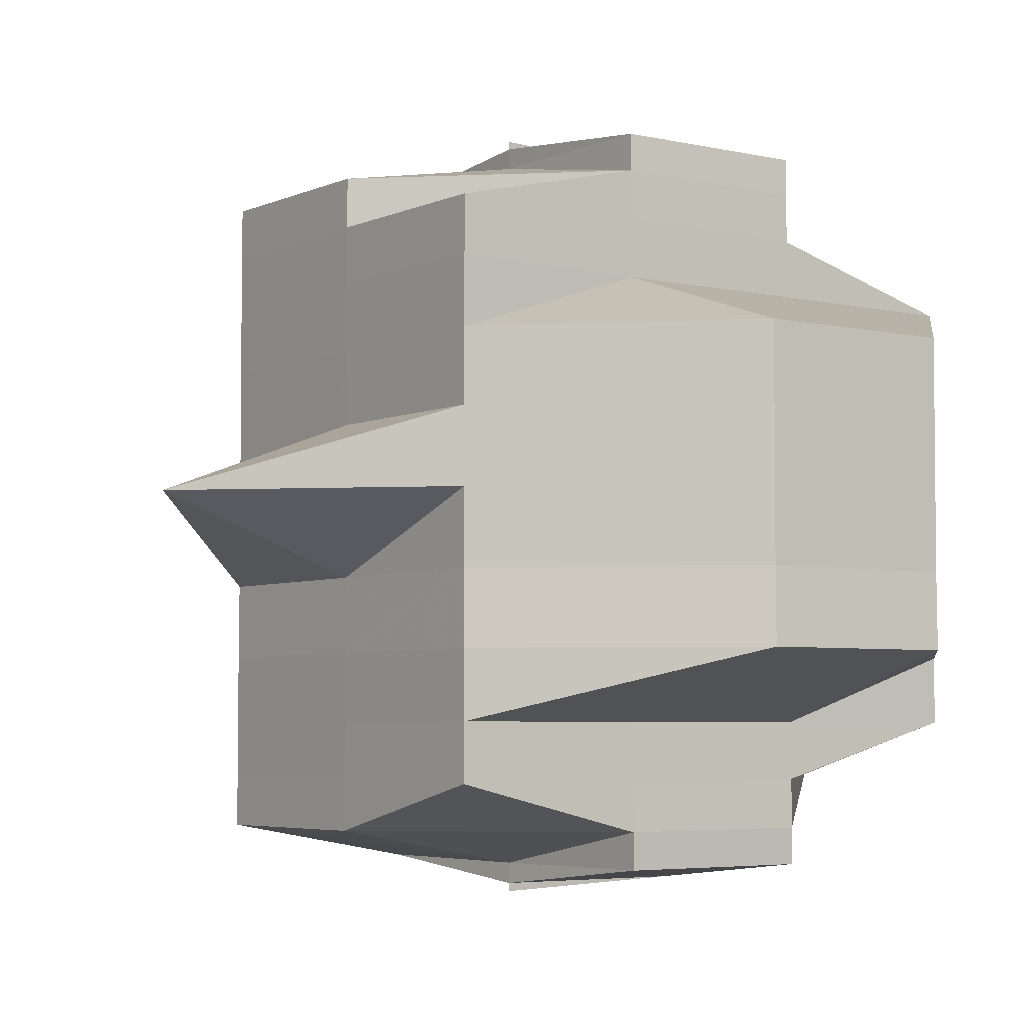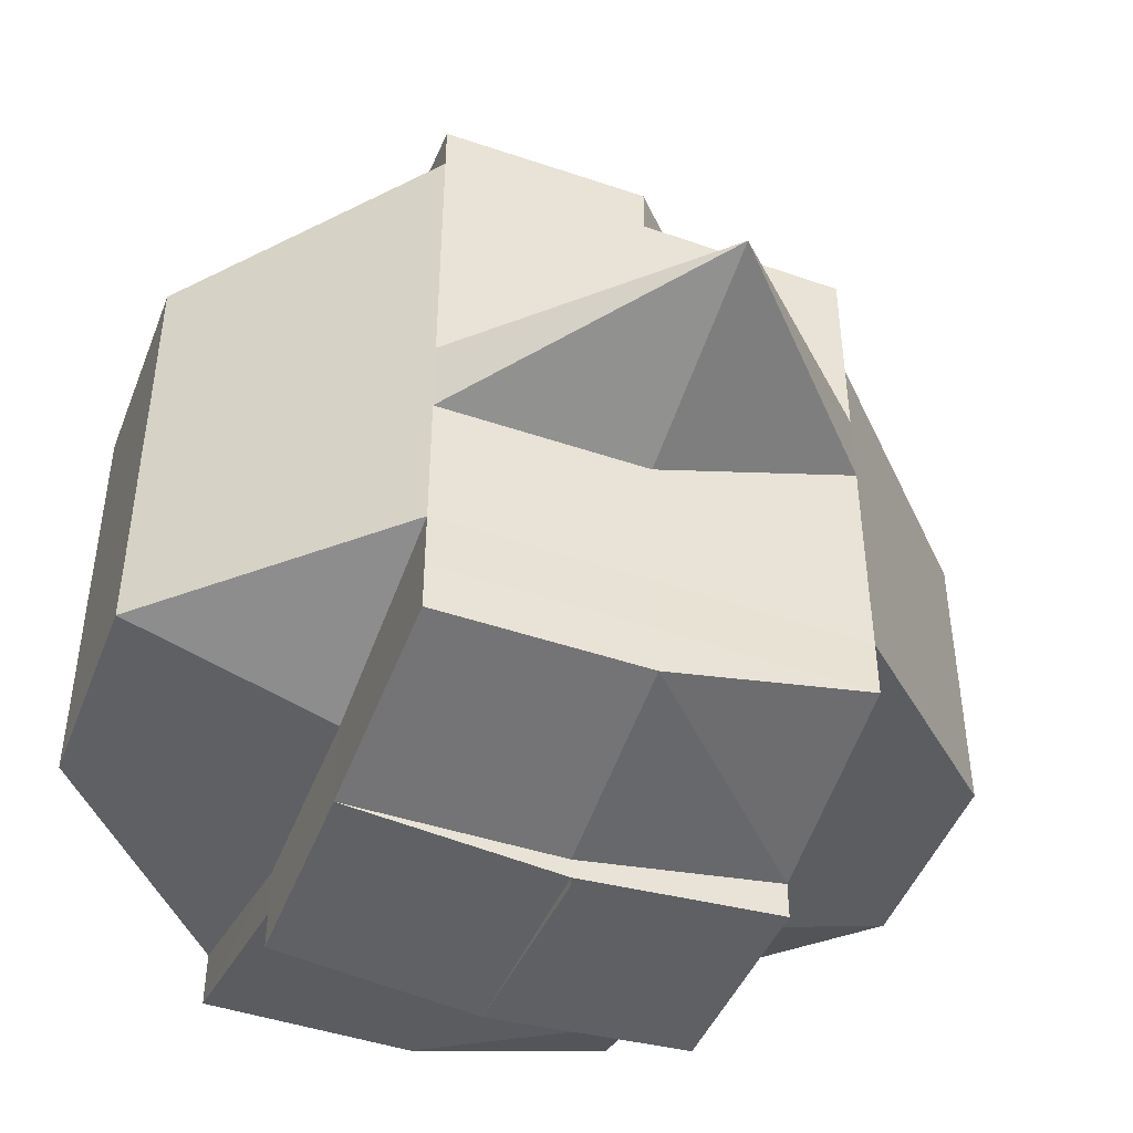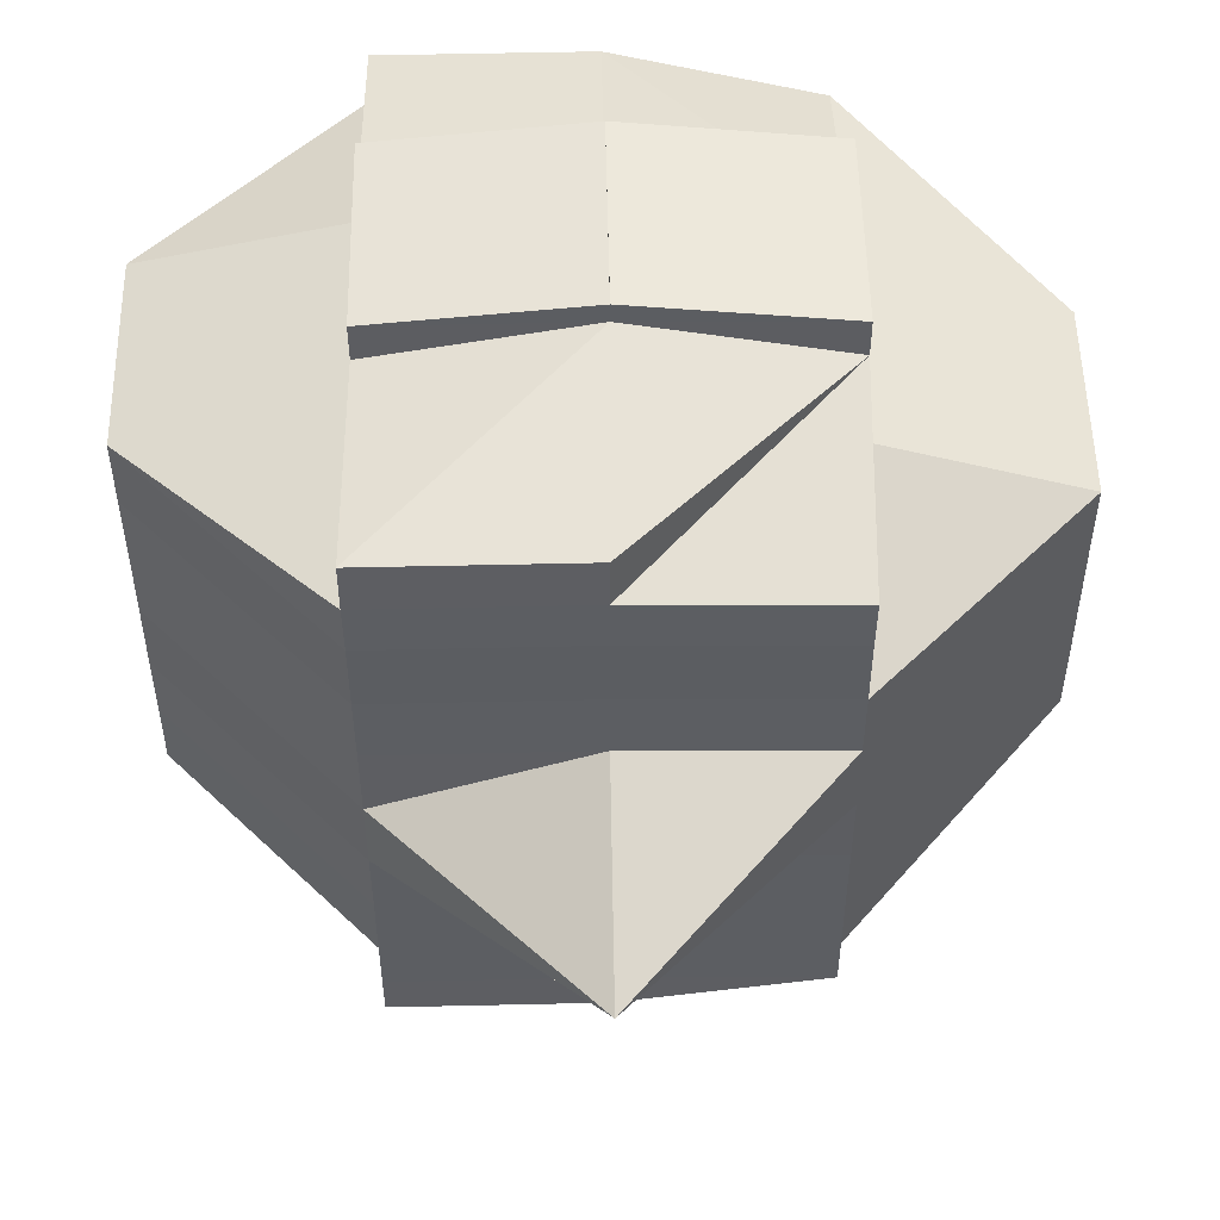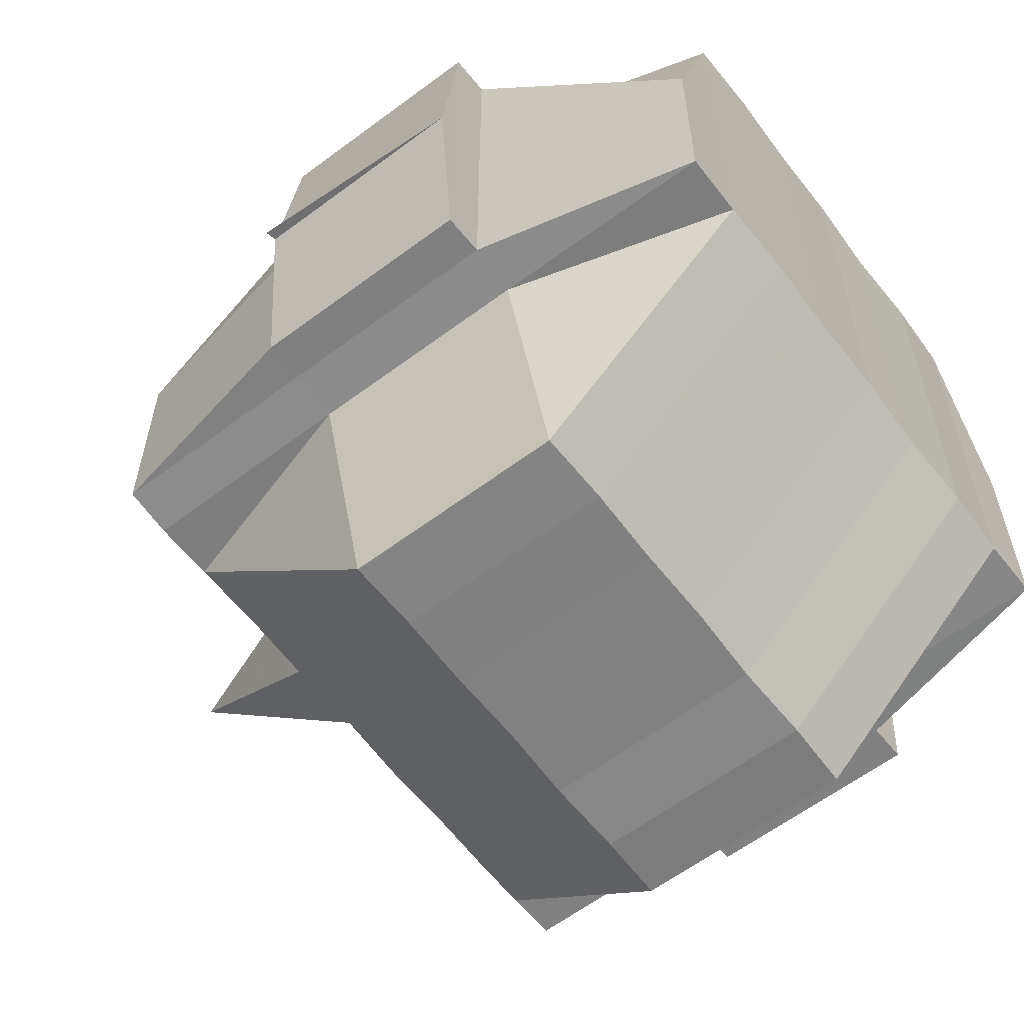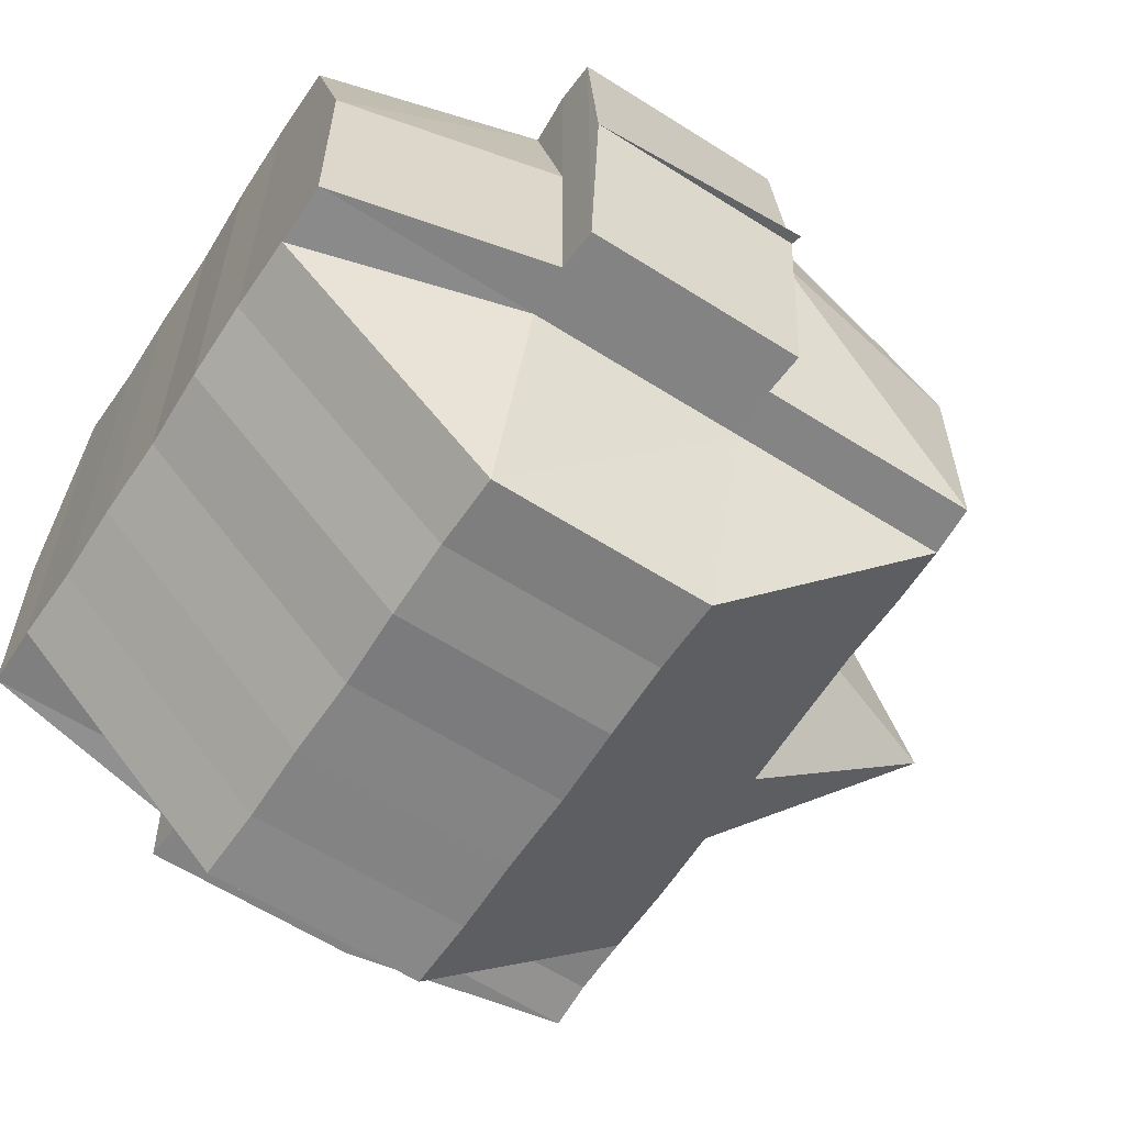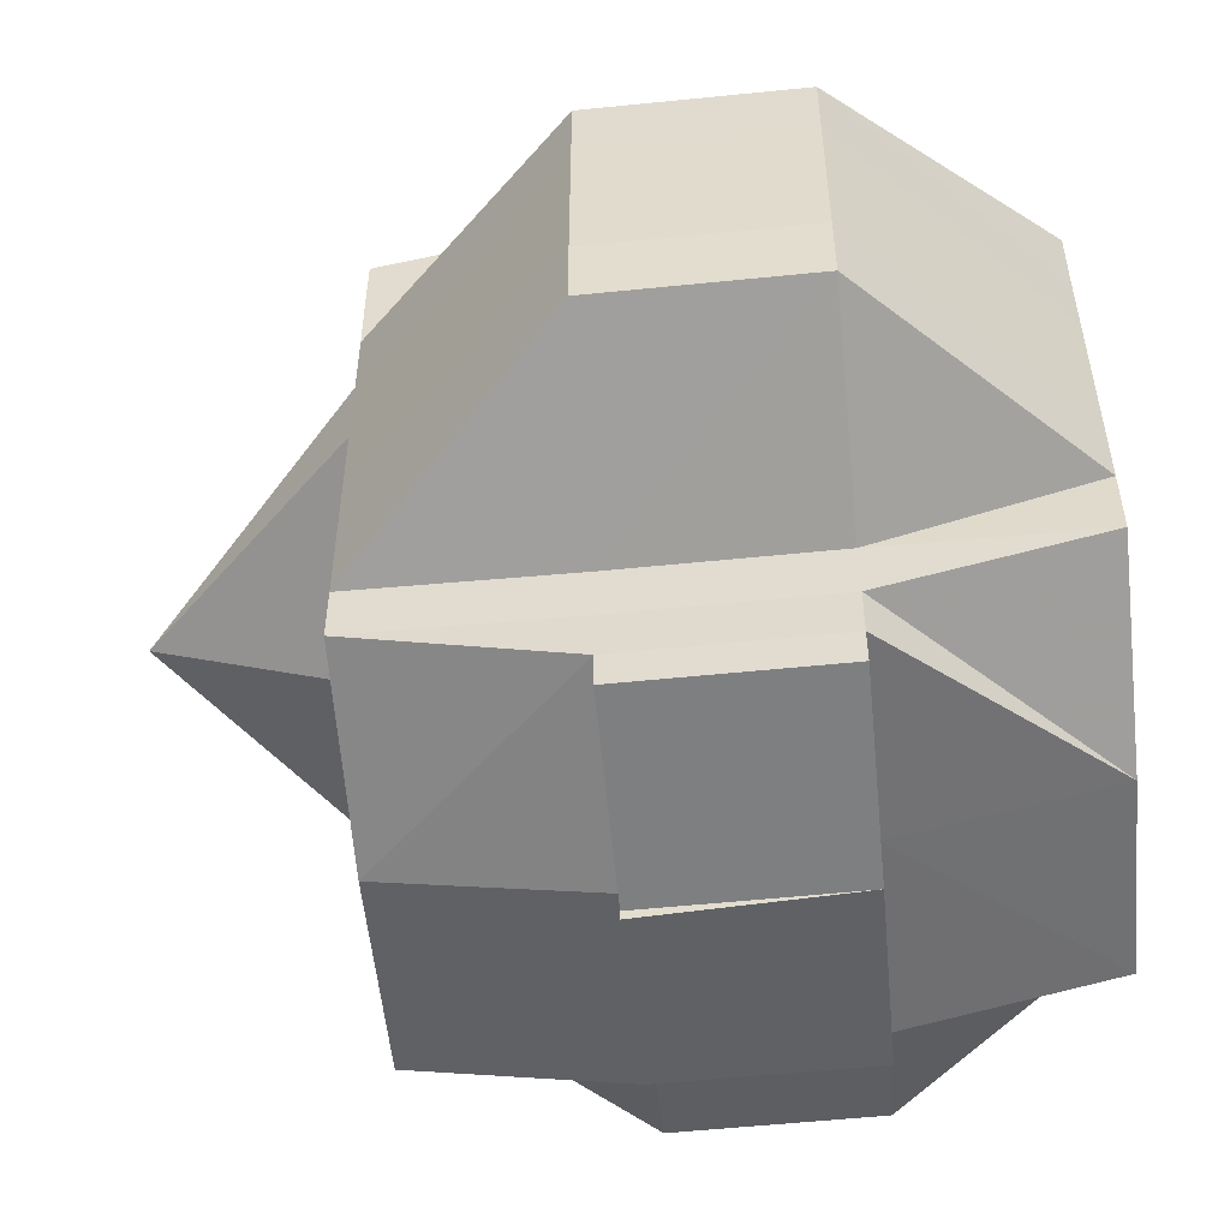
<metadata>
{"format":"obj","ext":"obj","renderer":"f3d","projection":"perspective","resolution":1024,"background":"white","views":[{"elev":-4.8,"azim":143.6,"up":"+Z"},{"elev":-46.5,"azim":68.5,"up":"+Z"},{"elev":52.3,"azim":89.3,"up":"+Z"},{"elev":-60.8,"azim":-142.7,"up":"+Y"},{"elev":-61.5,"azim":-32.9,"up":"+Y"},{"elev":-53.5,"azim":-174.3,"up":"+Z"}]}
</metadata>
<code>
o 1199
v 2223 1877 17.85
v 2223 1877 17.85
v 2223 1877 17.85
v 2223 1877 17.85
v 2223 1877 17.85
v 2223 1877 17.85
v 2223 1877 17.85
v 2223 1877 17.85
v 2223 1877 17.85
v 2223 1877 17.85
v 2223 1877 17.85
v 2223 1877 17.85
v 2223 1877 17.85
v 2223 1877 17.85
v 2223 1877 17.85
v 2223 1877 17.85
v 2223 1877 17.85
v 2223 1877 17.85
v 2223 1877 17.85
v 2223 1877 17.85
v 2223 1877 17.85
v 2223 1877 17.86
v 2223 1877 17.86
v 2223 1877 17.86
v 2223 1877 17.86
v 2223 1877 17.86
v 2223 1877 17.86
v 2223 1877 17.86
v 2223 1877 17.86
v 2223 1877 17.86
v 2223 1877 17.85
v 2223 1877 17.85
v 2223 1877 17.86
v 2223 1877 17.85
v 2223 1877 17.86
v 2223 1877 17.86
v 2223 1877 17.86
v 2223 1877 17.85
v 2223 1877 17.85
v 2223 1877 17.85
v 2223 1877 17.86
v 2223 1877 17.85
v 2223 1877 17.86
v 2223 1877 17.86
v 2223 1877 17.86
v 2223 1877 17.86
v 2223 1877 17.86
v 2223 1877 17.86
v 2223 1877 17.86
v 2223 1877 17.86
v 2223 1877 17.86
v 2223 1877 17.86
v 2223 1877 17.86
v 2223 1877 17.86
v 2223 1877 17.86
v 2223 1877 17.86
v 2223 1877 17.86
v 2223 1877 17.86
v 2223 1877 17.85
v 2223 1877 17.85
v 2223 1877 17.86
v 2223 1877 17.85
v 2223 1877 17.85
v 2223 1877 17.85
v 2223 1877 17.85
v 2223 1877 17.85
v 2223 1877 17.85
v 2223 1877 17.85
v 2223 1877 17.85
v 2223 1877 17.85
v 2223 1877 17.85
v 2223 1877 17.85
v 2223 1877 17.85
v 2223 1877 17.86
v 2223 1877 17.86
v 2223 1877 17.86
v 2223 1877 17.86
v 2223 1877 17.86
v 2223 1877 17.86
v 2223 1877 17.86
v 2223 1877 17.86
v 2223 1877 17.86
v 2223 1877 17.86
v 2223 1877 17.86
v 2223 1877 17.86
v 2223 1877 17.86
v 2223 1877 17.87
v 2223 1877 17.87
v 2223 1877 17.87
v 2223 1877 17.87
v 2223 1877 17.87
v 2223 1877 17.87
v 2223 1877 17.87
v 2223 1877 17.87
v 2223 1877 17.87
v 2223 1877 17.87
v 2223 1877 17.87
v 2223 1877 17.87
v 2223 1877 17.87
v 2223 1877 17.87
v 2223 1877 17.88
v 2223 1877 17.87
v 2223 1877 17.88
v 2223 1877 17.88
v 2223 1877 17.88
v 2223 1877 17.88
v 2223 1877 17.88
v 2223 1877 17.88
v 2223 1877 17.88
v 2223 1877 17.88
v 2223 1877 17.88
v 2223 1877 17.88
v 2223 1877 17.88
v 2223 1877 17.88
v 2223 1877 17.87
v 2223 1877 17.88
v 2223 1877 17.89
v 2223 1877 17.89
v 2223 1877 17.88
v 2223 1877 17.88
v 2223 1877 17.89
v 2223 1877 17.88
v 2223 1877 17.88
v 2223 1877 17.89
v 2223 1877 17.89
v 2223 1877 17.88
v 2223 1877 17.88
v 2223 1877 17.89
v 2223 1877 17.88
v 2223 1877 17.88
v 2223 1877 17.89
v 2223 1877 17.89
v 2223 1877 17.89
v 2223 1877 17.89
v 2223 1877 17.88
v 2223 1877 17.88
v 2223 1877 17.88
v 2223 1877 17.88
v 2223 1877 17.87
v 2223 1877 17.88
v 2223 1877 17.87
v 2223 1877 17.87
v 2223 1877 17.88
v 2223 1877 17.87
v 2223 1877 17.87
v 2223 1877 17.86
v 2223 1877 17.87
v 2223 1877 17.87
v 2223 1877 17.87
v 2223 1877 17.86
v 2223 1877 17.87
v 2223 1877 17.86
v 2223 1877 17.87
v 2223 1877 17.87
v 2223 1877 17.87
v 2223 1877 17.87
v 2223 1877 17.87
v 2223 1877 17.88
v 2223 1877 17.88
v 2223 1877 17.88
v 2223 1877 17.88
v 2223 1877 17.88
v 2223 1877 17.88
v 2223 1877 17.88
v 2223 1877 17.88
v 2223 1877 17.88
v 2223 1877 17.88
v 2223 1877 17.89
v 2223 1877 17.89
v 2223 1877 17.88
v 2223 1877 17.88
v 2223 1877 17.88
v 2223 1877 17.88
v 2223 1877 17.89
v 2223 1877 17.89
v 2223 1877 17.89
v 2223 1877 17.88
v 2223 1877 17.89
v 2223 1877 17.89
v 2223 1877 17.89
v 2223 1877 17.89
v 2223 1877 17.89
v 2223 1877 17.88
v 2223 1877 17.89
v 2223 1877 17.89
v 2223 1877 17.89
v 2223 1877 17.89
v 2223 1877 17.89
v 2223 1877 17.89
v 2223 1877 17.89
v 2223 1877 17.89
v 2223 1877 17.89
v 2223 1877 17.89
v 2223 1877 17.89
v 2223 1877 17.89
v 2223 1877 17.89
v 2223 1877 17.89
v 2223 1877 17.89
v 2223 1877 17.89
v 2223 1877 17.89
v 2223 1877 17.89
v 2223 1877 17.89
v 2223 1877 17.89
v 2223 1877 17.89
v 2223 1877 17.89
v 2223 1877 17.89
v 2223 1877 17.88
v 2223 1877 17.89
v 2223 1877 17.88
v 2223 1877 17.89
v 2223 1877 17.89
v 2223 1877 17.89
v 2223 1877 17.89
v 2223 1877 17.89
f 1 2 3
f 4 5 3
f 1 6 7
f 6 8 9
f 4 10 11
f 10 12 13
f 14 15 9
f 16 14 7
f 14 17 15
f 18 19 16
f 20 21 14
f 22 23 17
f 24 25 22
f 26 27 23
f 22 26 28
f 29 26 22
f 29 30 26
f 31 22 32
f 31 32 14
f 33 22 31
f 34 31 14
f 34 33 31
f 35 33 34
f 35 36 33
f 37 35 34
f 38 37 34
f 38 39 40
f 41 37 42
f 36 43 44
f 37 45 35
f 45 36 35
f 46 45 37
f 47 48 45
f 49 46 37
f 50 51 49
f 52 46 49
f 52 53 46
f 54 52 49
f 53 55 56
f 54 57 52
f 57 53 52
f 58 49 59
f 60 50 59
f 59 61 62
f 63 60 64
f 59 38 64
f 64 62 65
f 64 65 13
f 66 59 64
f 67 64 11
f 68 69 67
f 70 69 68
f 69 71 72
f 73 74 69
f 69 75 66
f 74 76 75
f 28 75 69
f 75 77 66
f 77 78 71
f 77 79 78
f 75 80 77
f 81 80 75
f 80 82 77
f 82 54 77
f 81 83 80
f 82 84 54
f 84 57 54
f 80 85 82
f 85 84 82
f 83 85 80
f 86 83 81
f 26 86 81
f 30 86 26
f 86 87 83
f 30 88 86
f 88 87 86
f 83 89 85
f 87 89 83
f 89 90 85
f 85 90 84
f 87 91 89
f 88 92 87
f 92 91 87
f 90 93 84
f 84 93 57
f 89 94 90
f 91 94 89
f 90 95 93
f 94 95 90
f 93 96 57
f 57 96 53
f 95 97 93
f 93 97 96
f 94 98 95
f 91 99 94
f 99 98 94
f 100 99 91
f 92 100 91
f 100 101 99
f 95 102 97
f 98 102 95
f 99 103 98
f 101 103 99
f 104 105 103
f 106 101 100
f 98 107 102
f 103 107 98
f 103 108 107
f 109 108 103
f 109 110 108
f 111 110 112
f 108 113 107
f 108 110 113
f 107 114 102
f 107 113 114
f 102 114 115
f 102 115 97
f 110 116 113
f 110 117 116
f 117 118 119
f 113 116 120
f 113 120 114
f 121 117 122
f 116 123 120
f 116 124 123
f 125 124 126
f 123 124 127
f 124 128 127
f 120 123 129
f 123 127 129
f 114 120 130
f 120 129 130
f 114 130 115
f 131 132 128
f 132 133 134
f 127 134 135
f 127 135 136
f 129 127 137
f 130 129 138
f 129 137 138
f 130 138 139
f 115 130 139
f 138 137 140
f 115 139 141
f 97 115 141
f 97 141 96
f 139 138 142
f 138 140 142
f 137 143 140
f 139 142 144
f 141 139 144
f 96 141 145
f 141 144 145
f 96 145 53
f 53 145 146
f 145 144 147
f 145 147 146
f 144 142 148
f 144 148 147
f 142 149 148
f 142 140 149
f 146 147 150
f 146 150 45
f 45 150 36
f 147 151 150
f 147 148 151
f 150 152 36
f 150 151 152
f 36 152 29
f 152 30 29
f 152 153 30
f 151 153 152
f 153 88 30
f 148 154 151
f 151 154 153
f 148 149 154
f 153 155 88
f 154 155 153
f 155 92 88
f 149 156 154
f 154 156 155
f 155 157 92
f 156 157 155
f 157 100 92
f 157 106 100
f 156 158 157
f 158 106 157
f 149 159 156
f 159 158 156
f 140 159 149
f 140 143 159
f 159 160 158
f 143 160 159
f 158 161 106
f 160 161 158
f 162 163 143
f 161 164 106
f 106 164 101
f 160 165 161
f 161 165 164
f 143 166 160
f 166 165 160
f 167 166 143
f 163 168 166
f 166 169 165
f 128 169 166
f 165 170 164
f 164 170 109
f 164 171 172
f 170 173 171
f 170 174 173
f 175 176 174
f 177 178 170
f 178 175 179
f 180 179 170
f 169 181 180
f 128 181 169
f 169 182 183
f 181 184 182
f 181 185 184
f 186 181 187
f 188 189 181
f 189 190 191
f 192 189 193
f 194 195 186
f 195 196 197
f 193 198 121
f 199 195 198
f 198 200 201
f 202 201 203
f 179 198 117
f 117 198 204
f 204 205 206
f 207 208 209
f 210 211 212
f 213 211 214

</code>
